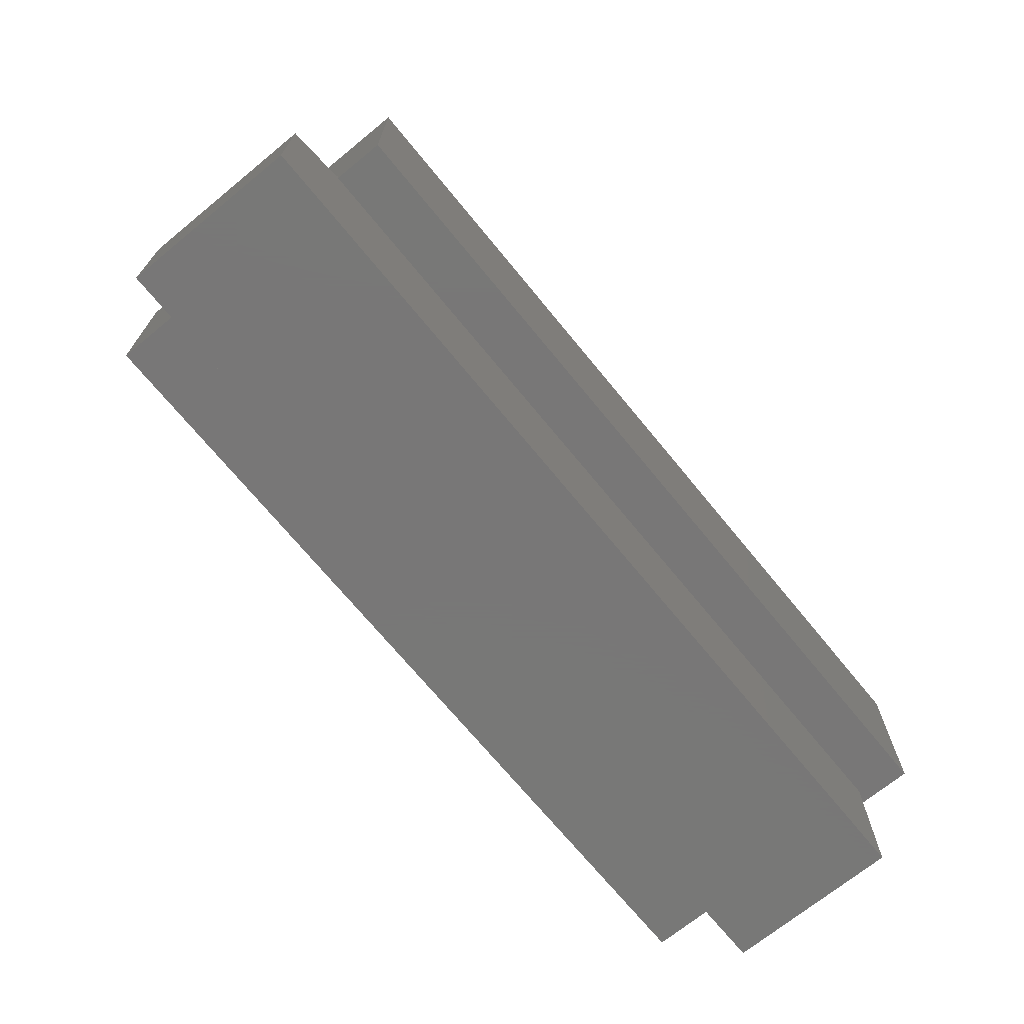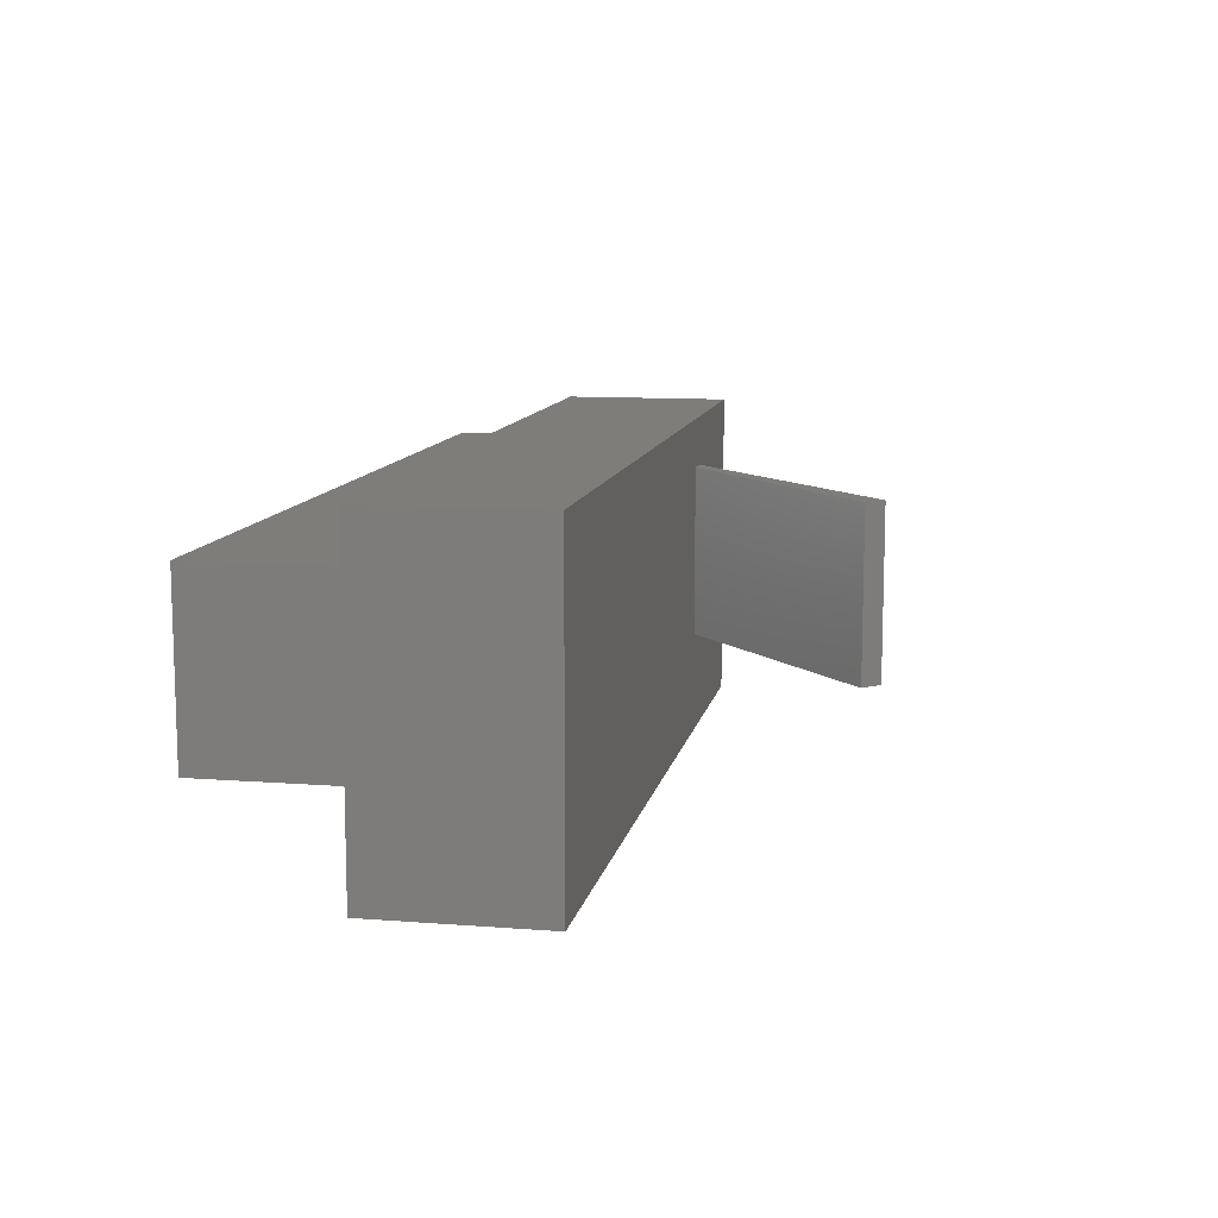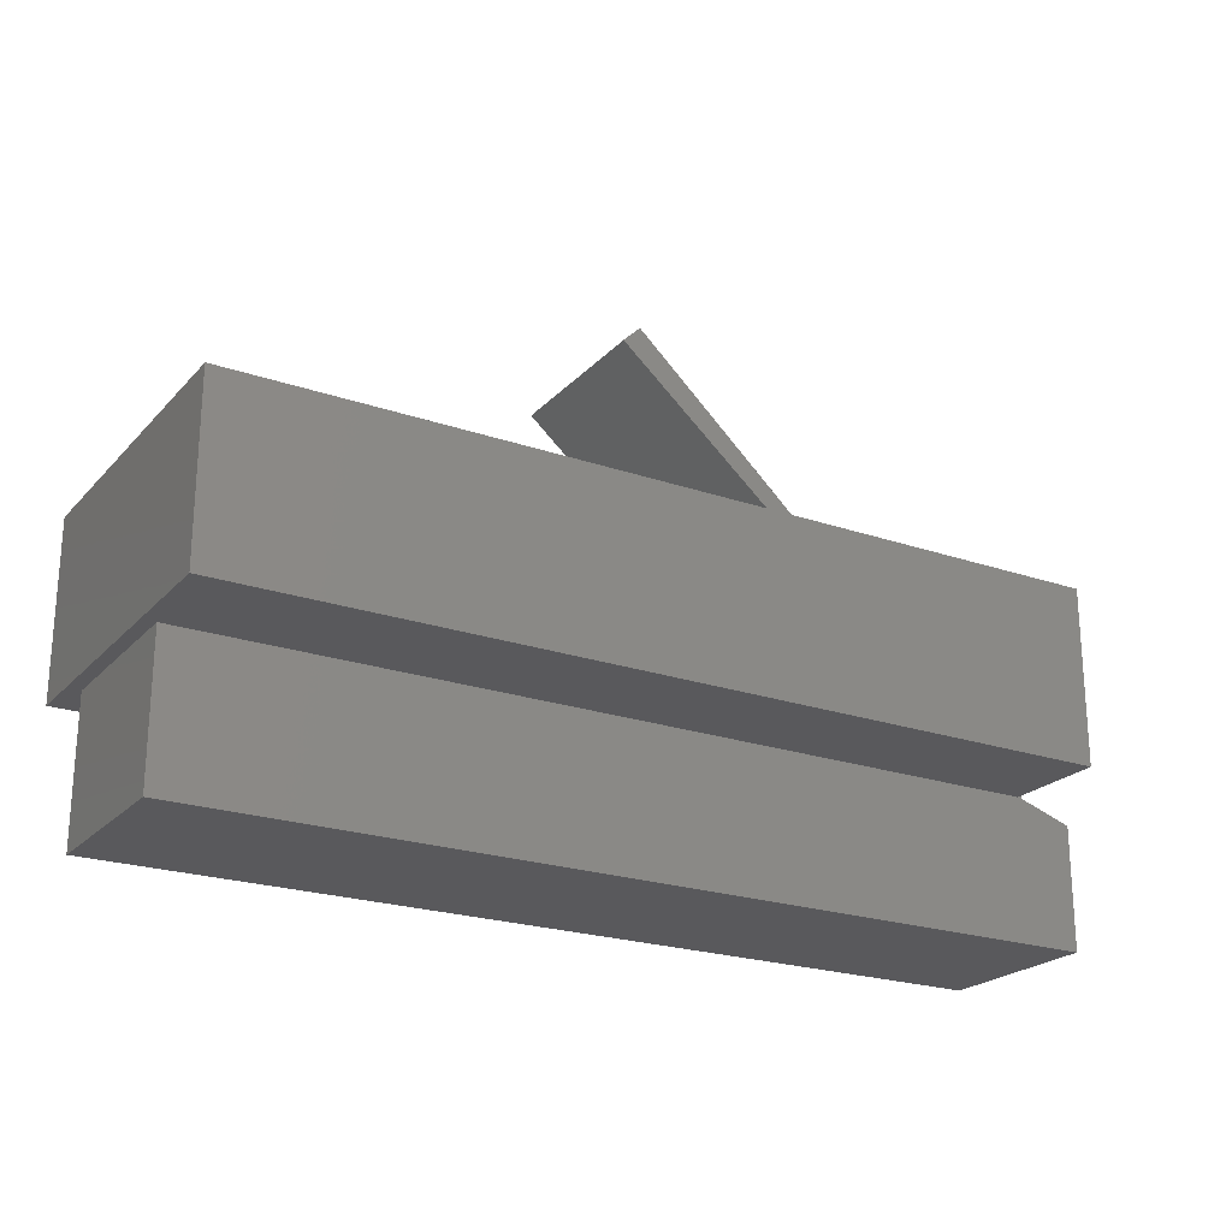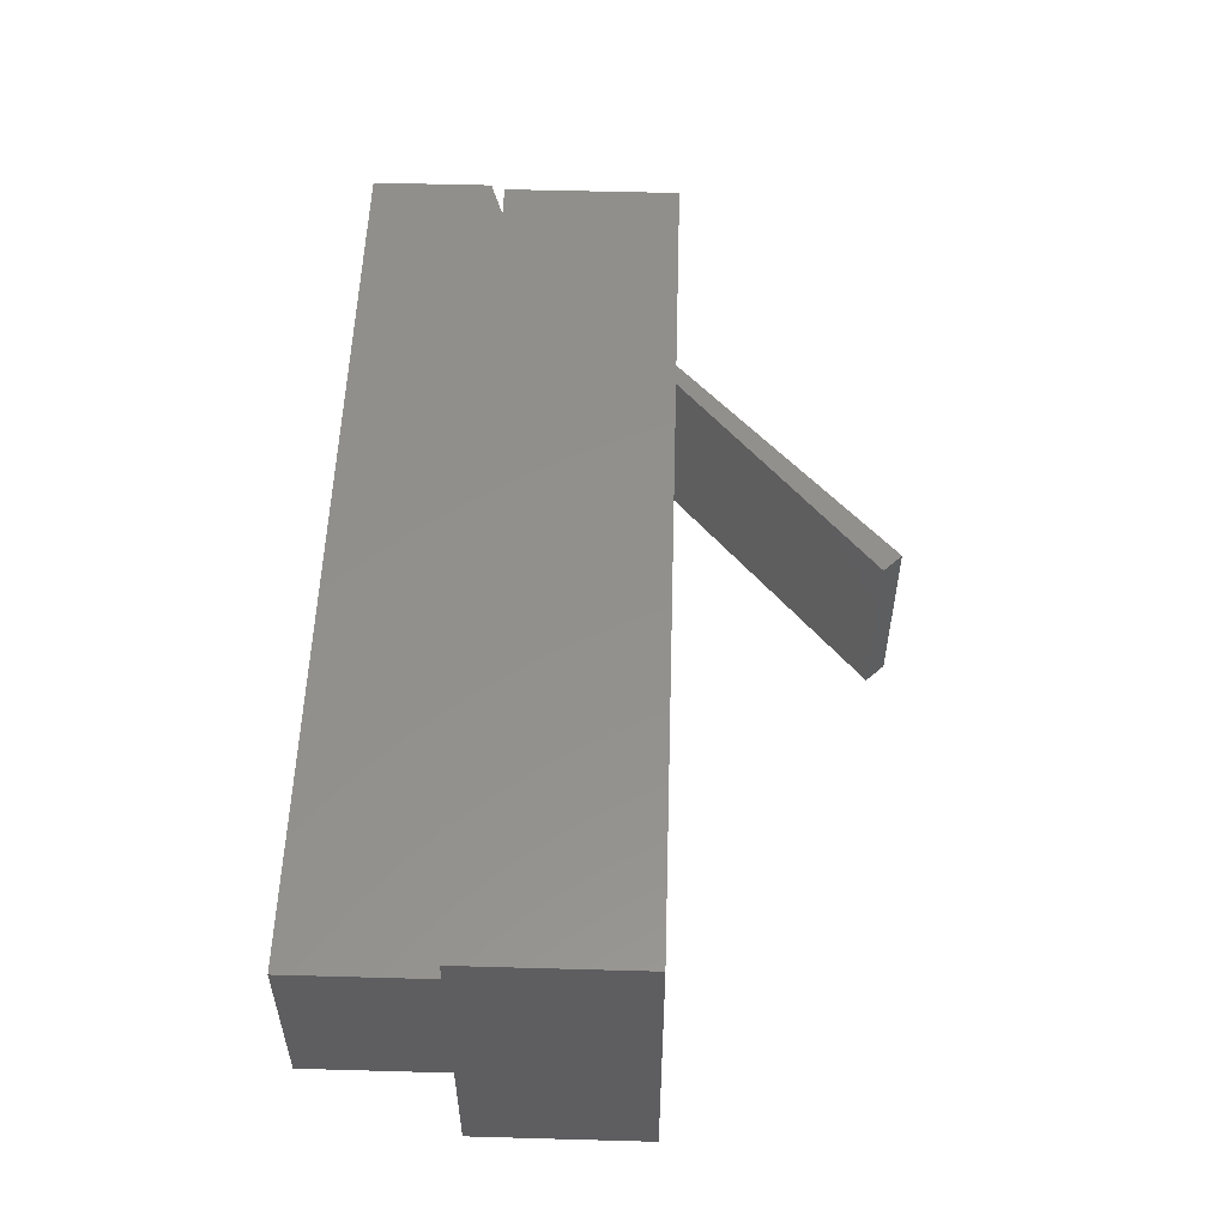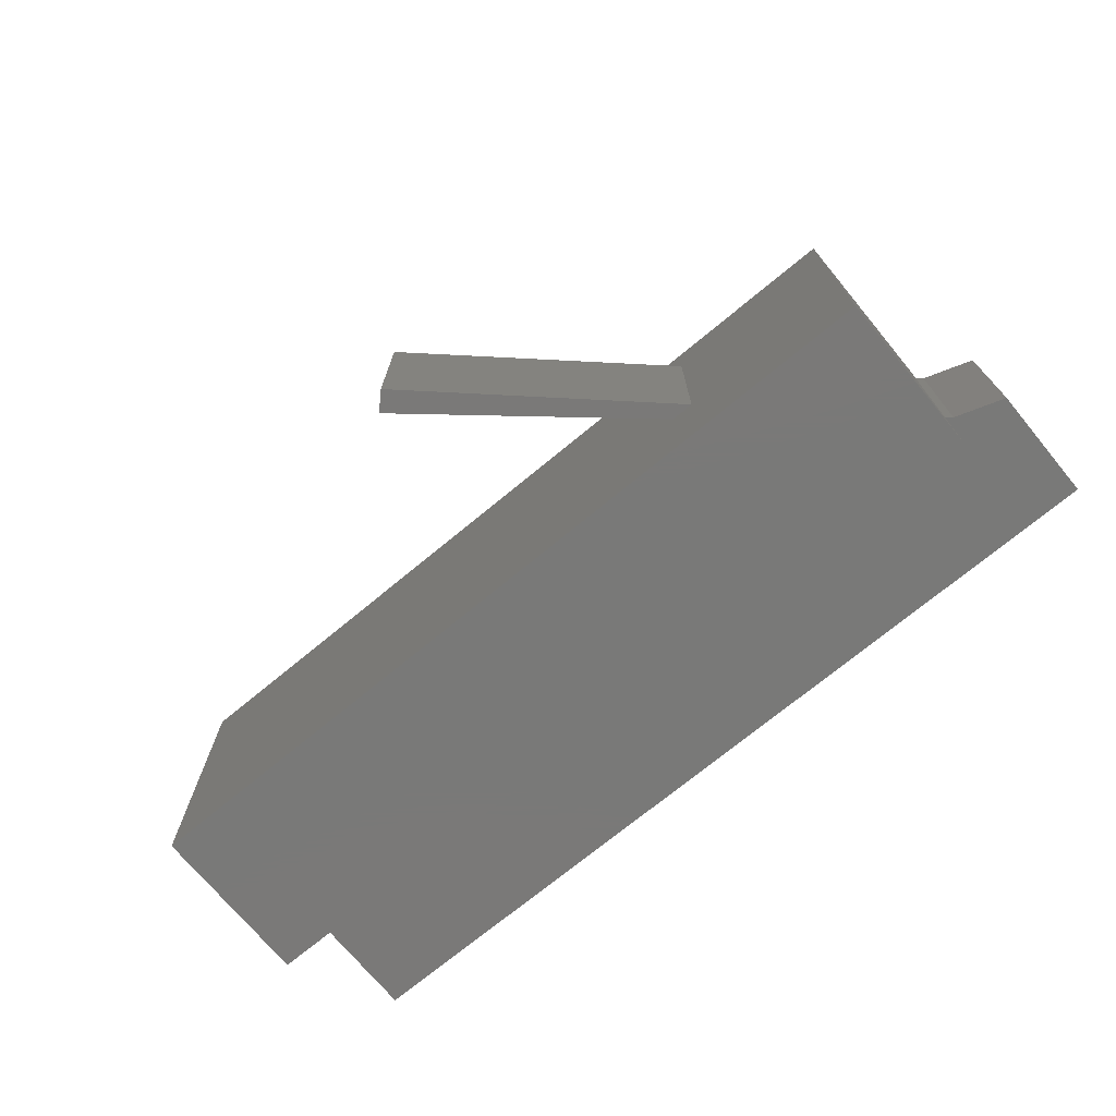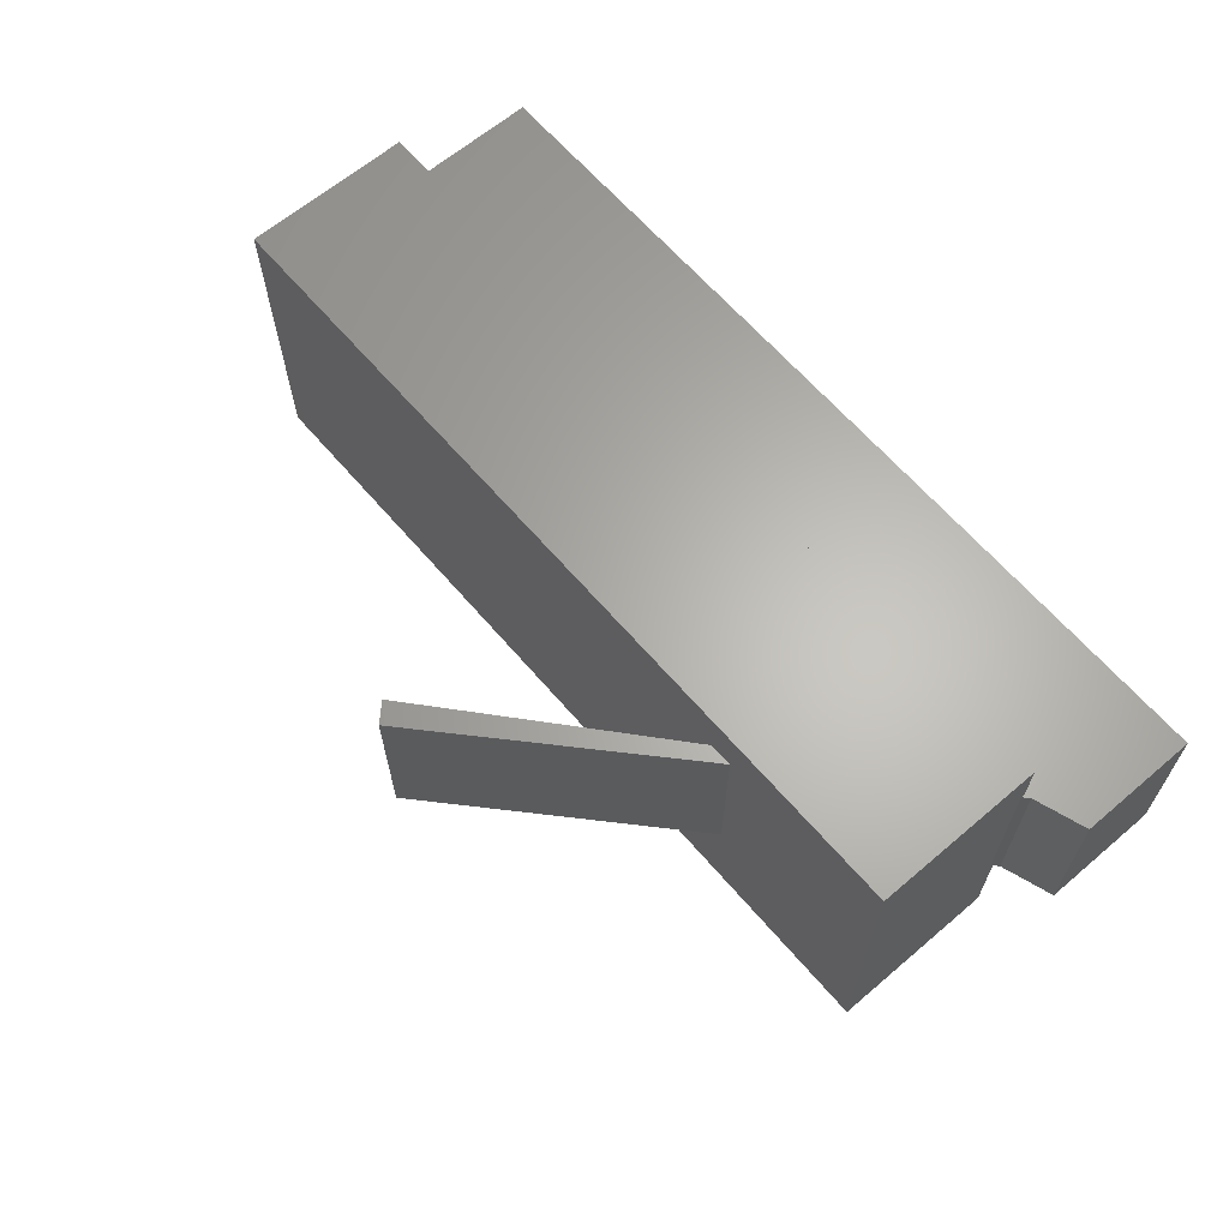
<metadata>
{"format":"stl","ext":"stl","renderer":"f3d","projection":"perspective","resolution":1024,"background":"white","views":[{"elev":-70.3,"azim":-50.7,"up":"+Y"},{"elev":10.9,"azim":100.8,"up":"+Z"},{"elev":-22.4,"azim":149.3,"up":"+Y"},{"elev":53.8,"azim":91.7,"up":"+Z"},{"elev":-72.2,"azim":-140.4,"up":"+Z"},{"elev":64.2,"azim":-130.6,"up":"+Z"}]}
</metadata>
<code>
# stl→obj: 36 verts, 68 faces
v 0.918 -0.01587 -0.01675
v -0.0231 -0.1905 -0.01675
v -0.0231 -0.01587 -0.01675
v 0.918 -0.1905 -0.01675
v -0.0231 -0.1874 0.2857
v -0.0231 -0.1905 0.2857
v -0.0231 -0.1905 0.3402
v -0.0231 -0.1856 0.2857
v -0.0231 -0.01587 0.3402
v -0.0231 -0.1856 0.09524
v -0.0231 -0.1874 0.09524
v -0.0231 -0.1905 0.09524
v 0.918 -0.01587 0.3402
v 0.918 -0.1905 0.3402
v -0.0231 0 -0.01675
v 0.918 0 -0.01675
v 0.9032 -0.1905 0.09524
v 0.9032 -0.1905 0.2857
v -0.0231 0 0.3402
v -0.03016 -0.1921 0.09524
v -0.0873 -0.3444 0.09524
v -0.0873 -0.2111 0.09524
v 0.9032 -0.3444 0.09524
v -0.03016 -0.1921 0.2857
v -0.0873 -0.2111 0.2857
v -0.0873 -0.3444 0.2857
v 0.9032 -0.3444 0.2857
v 0.918 0 0.3402
v 0.2053 0 0.09524
v 0.1794 0 0.09524
v 0.1794 0 0.2857
v 0.2053 0 0.2857
v 0.427 0.227 0.2857
v 0.446 0.2079 0.2857
v 0.427 0.227 0.09524
v 0.446 0.2079 0.09524
f 1 2 3
f 1 4 2
f 5 6 7
f 8 5 7
f 9 8 7
f 10 8 9
f 2 11 10
f 2 12 11
f 3 2 10
f 3 10 9
f 13 4 1
f 13 14 4
f 1 3 15
f 1 15 16
f 17 12 2
f 17 2 4
f 18 7 6
f 14 18 17
f 14 7 18
f 4 14 17
f 3 9 19
f 3 19 15
f 20 21 22
f 12 21 20
f 11 12 20
f 23 21 12
f 17 23 12
f 10 11 20
f 24 8 10
f 24 10 20
f 8 24 5
f 24 25 26
f 6 24 26
f 5 24 6
f 27 6 26
f 18 6 27
f 9 14 13
f 9 7 14
f 13 1 16
f 13 16 28
f 29 15 30
f 19 30 15
f 31 30 19
f 32 31 19
f 16 15 29
f 28 29 32
f 28 16 29
f 28 32 19
f 18 27 23
f 18 23 17
f 9 13 28
f 9 28 19
f 26 25 22
f 26 22 21
f 25 24 20
f 25 20 22
f 27 26 21
f 27 21 23
f 33 31 32
f 33 32 34
f 31 33 35
f 31 35 30
f 35 29 30
f 35 36 29
f 34 32 29
f 34 29 36
f 33 34 36
f 33 36 35

</code>
